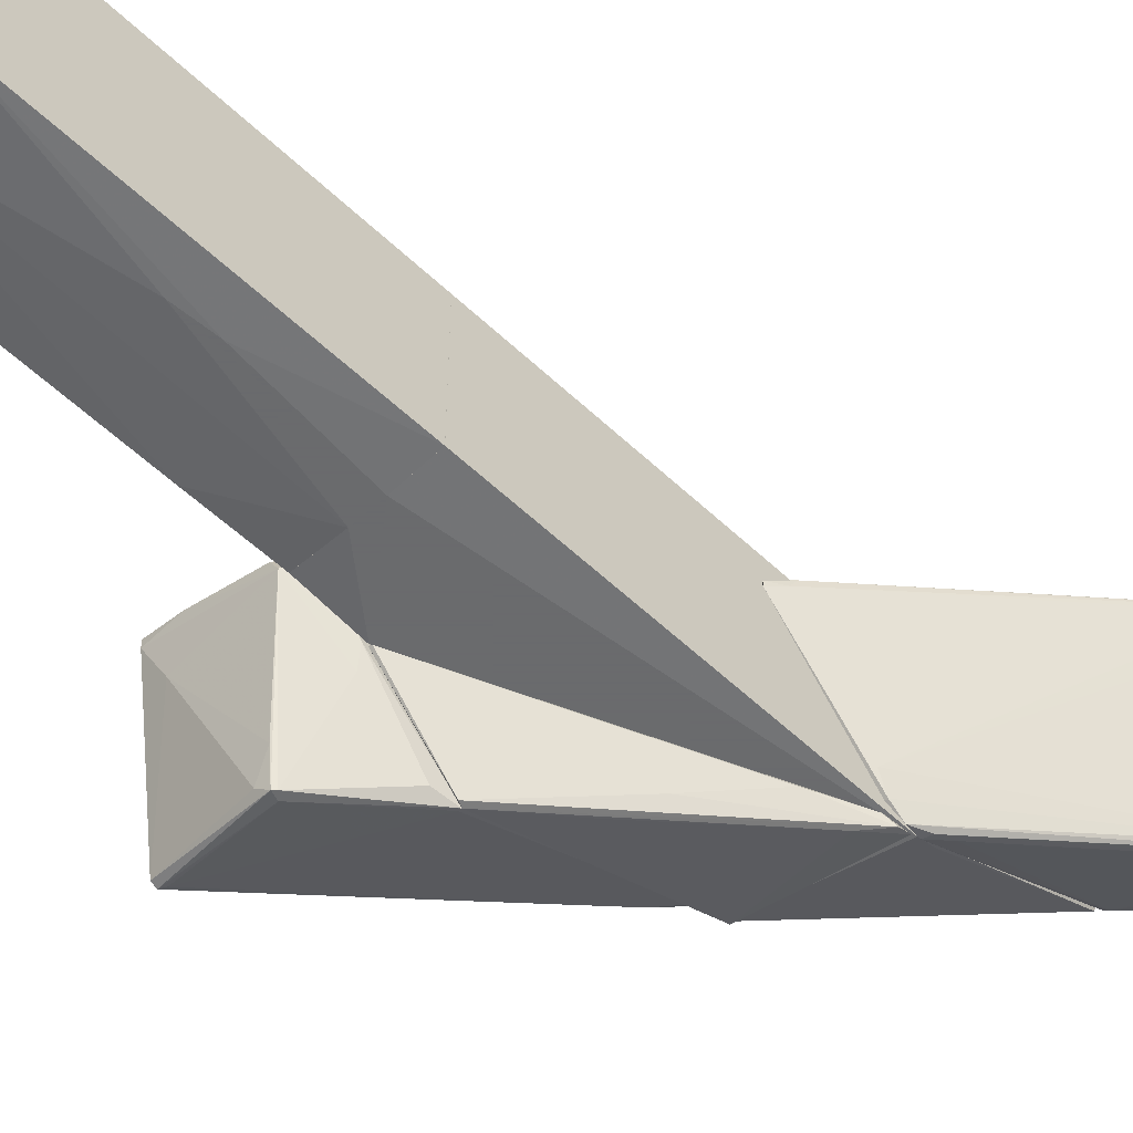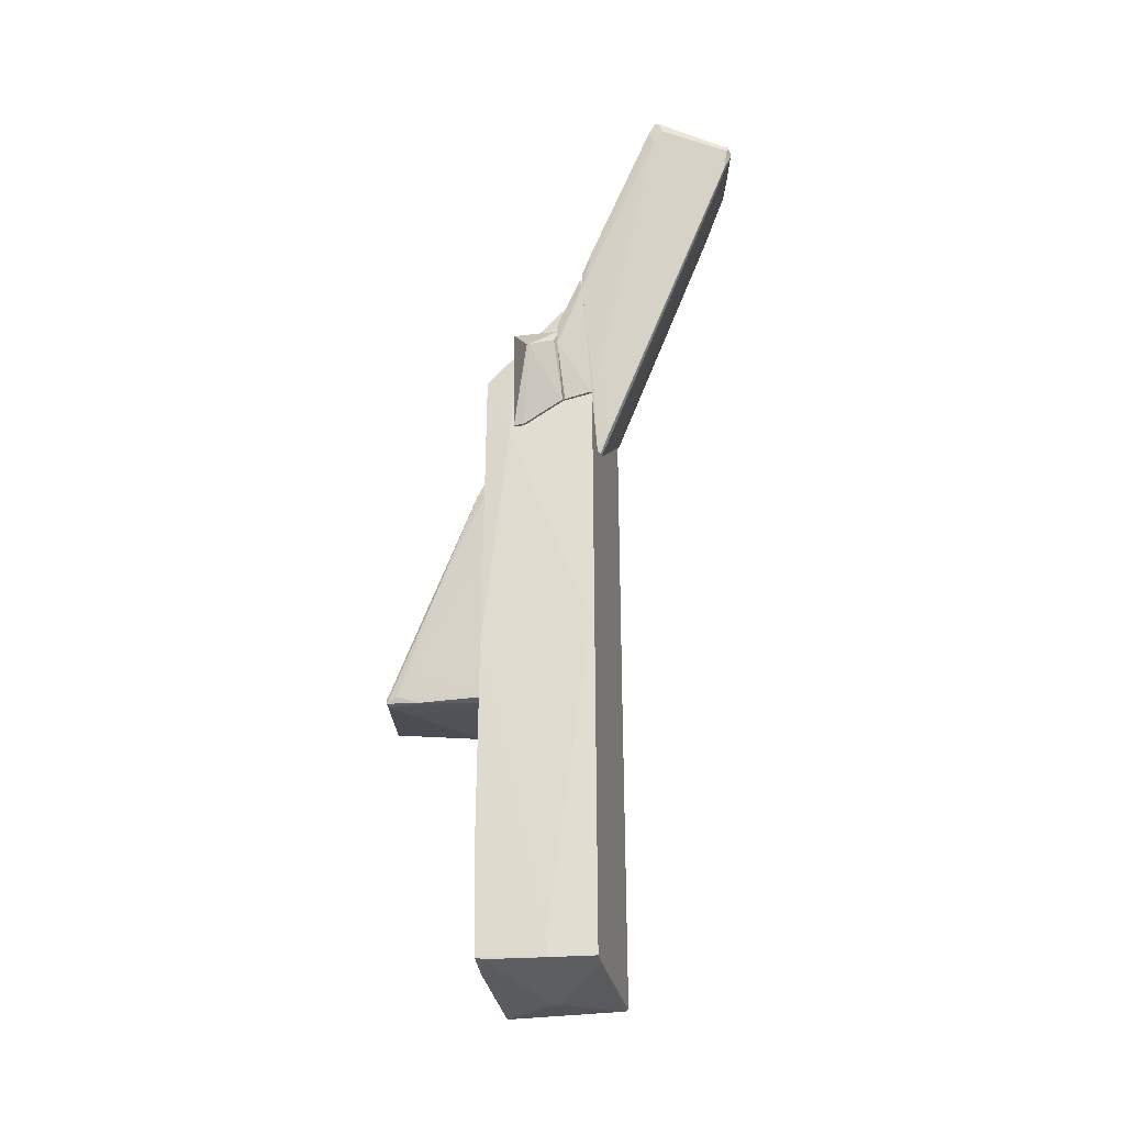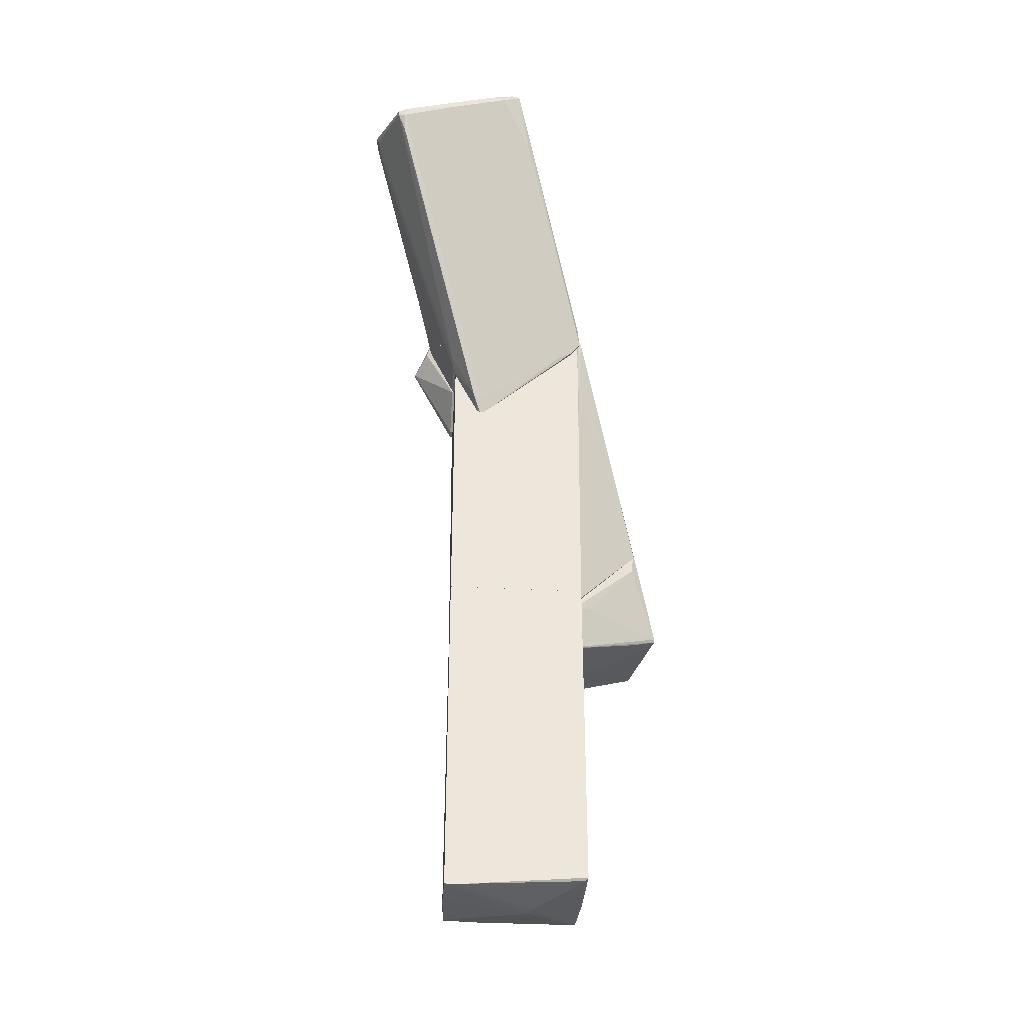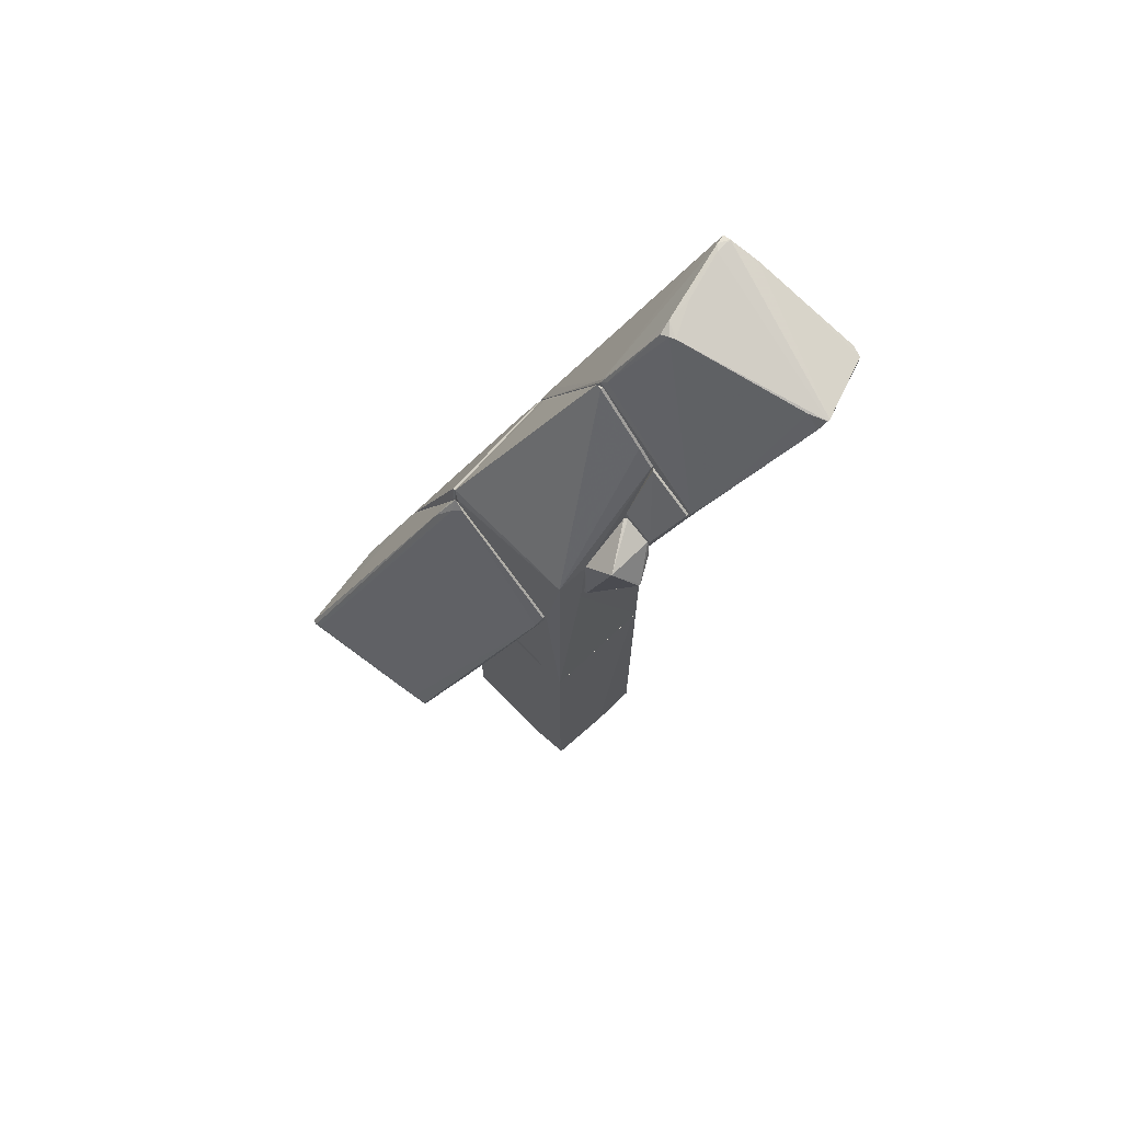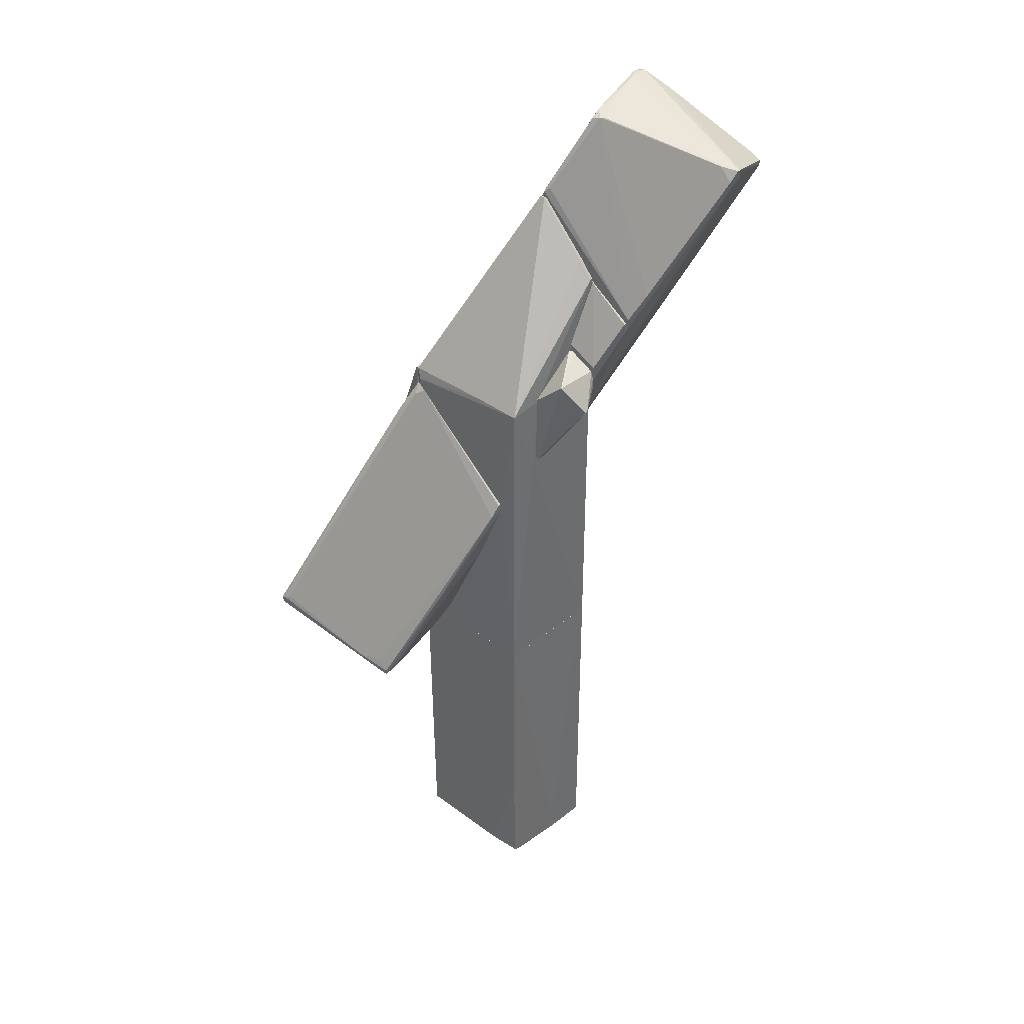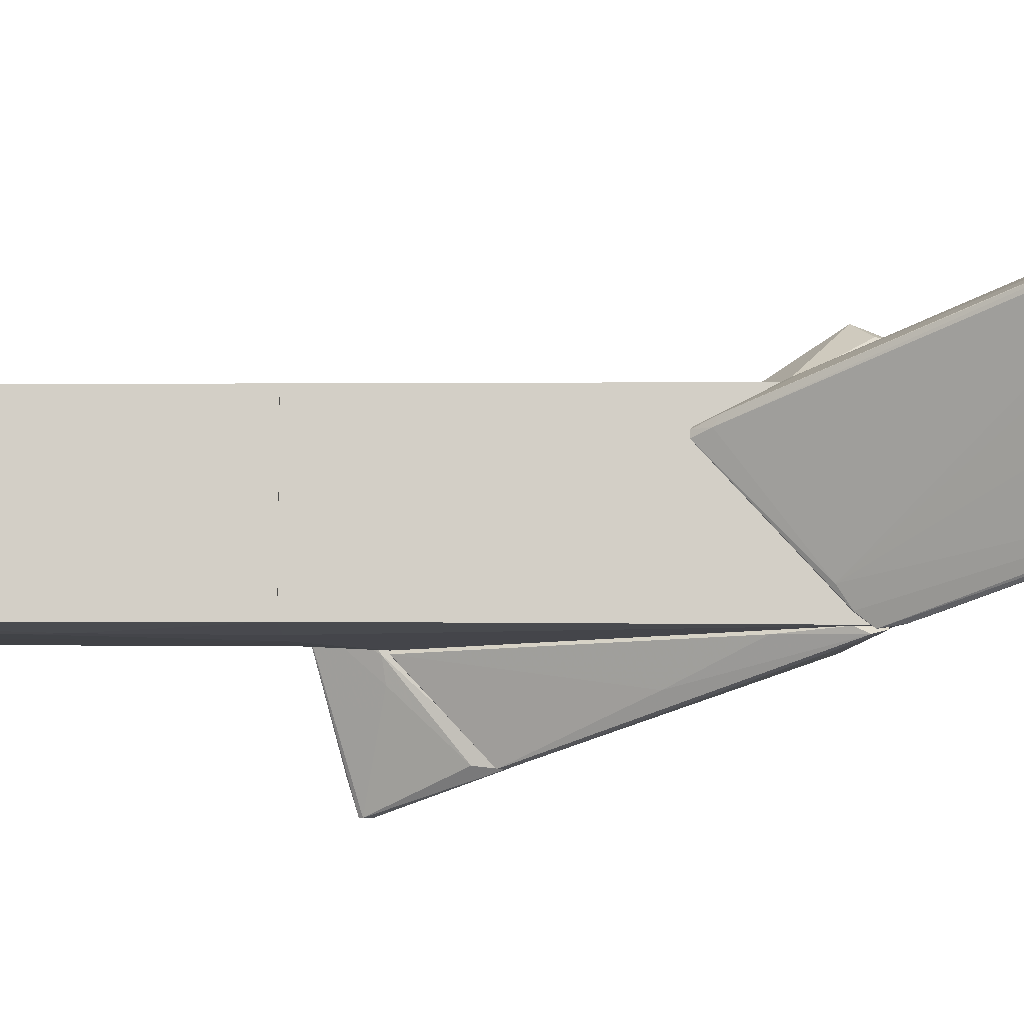
<metadata>
{"format":"obj","ext":"obj","renderer":"f3d","projection":"perspective","resolution":1024,"background":"white","views":[{"elev":-53.2,"azim":44.4,"up":"+Z"},{"elev":-36.2,"azim":12.3,"up":"+Y"},{"elev":-35.7,"azim":86.1,"up":"+Y"},{"elev":71.7,"azim":-44.7,"up":"+Y"},{"elev":38.9,"azim":-47.1,"up":"+Y"},{"elev":-9.2,"azim":90.8,"up":"+Z"}]}
</metadata>
<code>
o convex_0
v -1.038 -5.801 0.6221
v 1.015 0.1722 1.276
v 1.015 0.1722 -1.244
v 1.015 -5.988 1.276
v -1.038 0.1716 1.229
v -1.038 -5.801 -1.198
v 1.015 -5.801 -1.244
v -1.038 0.1716 -1.244
v -0.9916 -5.801 1.229
v -0.05835 -6.035 -0.2643
v 0.4082 -2.675 -1.291
v 0.2216 -5.94 1.276
v -0.2451 0.1722 -1.291
v -0.1516 -5.801 -1.244
v 0.9681 -5.847 -1.198
v -1.038 -3.701 1.229
v -1.038 -1.228 -1.244
v -0.8517 -5.847 1.229
v 0.2683 0.1722 -1.291
v 0.08134 -6.035 -0.311
v 1.015 -5.988 0.9952
v 0.1748 -5.661 1.276
v 0.9215 0.1722 1.276
v 0.455 -2.022 -1.291
f 11 19 24
f 3 2 4
f 1 5 6
f 3 4 7
f 6 5 8
f 4 2 12
f 10 4 12
f 2 3 13
f 8 5 13
f 13 11 14
f 11 7 14
f 14 7 15
f 6 14 15
f 5 1 16
f 1 9 16
f 6 8 17
f 8 13 17
f 13 14 17
f 14 6 17
f 1 6 18
f 9 1 18
f 6 10 18
f 12 9 18
f 10 12 18
f 13 3 19
f 11 13 19
f 10 6 20
f 4 10 20
f 6 15 20
f 20 15 21
f 7 4 21
f 15 7 21
f 4 20 21
f 12 2 22
f 9 12 22
f 5 16 22
f 16 9 22
f 2 13 23
f 13 5 23
f 22 2 23
f 5 22 23
f 3 7 24
f 7 11 24
f 19 3 24
o convex_1
v 1.015 6.147 -1.151
v 2.742 10.53 3.142
v 2.695 10.53 3.142
v 3.535 11.19 0.1094
v 1.015 9.645 0.06245
v 1.062 4.467 0.7624
v 4.048 9.925 2.535
v 1.015 7.779 2.162
v 1.808 11.05 0.6694
v 1.062 6.38 -1.338
v 1.015 5.539 1.322
v 4.001 9.972 2.675
v 1.109 5.96 -0.8708
v 1.015 6.66 -1.291
v 3.535 11.23 0.2493
v 2.648 10.16 3.048
v 3.628 11 0.4361
v 1.202 4.699 0.7624
v 1.995 11.09 0.4826
v 4.048 10.11 2.488
v 2.555 10.34 3.095
v 3.348 11.23 0.1559
v 1.015 7.499 2.115
v 1.015 4.513 0.8088
v 1.248 5.726 1.368
v 1.062 9.738 0.1563
v 2.415 11.14 0.4826
v 2.601 7.266 1.742
v 3.068 10.16 -0.1244
v 1.062 9.692 0.06245
v 3.675 9.226 2.302
v 3.675 11 0.7159
v 3.862 10.44 1.555
v 1.295 8.245 2.349
v 1.202 6.986 -1.197
v 1.062 4.467 0.6689
v 1.762 11 0.5295
v 1.248 4.793 0.9022
v 3.161 10.72 -0.03096
v 2.835 10.35 3.095
v 3.255 11.23 0.2493
v 1.855 11.05 0.7628
v 2.555 10.58 2.862
v 1.155 6.706 -1.291
v 3.908 9.645 2.535
v 4.001 10.07 2.675
v 1.062 5.539 1.322
v 1.062 6.147 -1.151
f 37 60 72
f 29 25 32
f 32 25 35
f 25 29 38
f 34 25 38
f 27 26 39
f 26 27 40
f 40 27 45
f 39 28 46
f 32 35 47
f 40 45 47
f 35 25 48
f 29 32 50
f 32 33 50
f 36 49 52
f 34 28 53
f 28 41 53
f 41 37 53
f 38 29 54
f 43 46 54
f 37 31 55
f 42 37 55
f 39 26 56
f 28 39 56
f 41 28 56
f 44 41 56
f 31 37 57
f 37 41 57
f 44 31 57
f 41 44 57
f 33 32 58
f 32 47 58
f 47 45 58
f 38 54 59
f 42 30 60
f 37 42 60
f 48 25 60
f 30 48 60
f 33 43 61
f 29 50 61
f 50 33 61
f 54 29 61
f 43 54 61
f 30 42 62
f 48 30 62
f 52 49 62
f 46 28 63
f 54 46 63
f 59 54 63
f 36 26 64
f 26 40 64
f 49 36 64
f 40 49 64
f 27 39 65
f 39 46 65
f 46 43 65
f 51 27 65
f 43 51 65
f 43 33 66
f 27 51 66
f 51 43 66
f 45 27 67
f 33 58 67
f 58 45 67
f 27 66 67
f 66 33 67
f 28 34 68
f 34 38 68
f 38 59 68
f 63 28 68
f 59 63 68
f 31 36 69
f 36 52 69
f 55 31 69
f 42 55 69
f 62 42 69
f 52 62 69
f 26 36 70
f 36 31 70
f 31 44 70
f 56 26 70
f 44 56 70
f 47 35 71
f 40 47 71
f 35 48 71
f 49 40 71
f 48 62 71
f 62 49 71
f 25 34 72
f 34 53 72
f 53 37 72
f 60 25 72
o convex_2
v -1.879 0.8727 -3.065
v -1.085 3.999 0.9022
v -1.132 3.999 0.9022
v -1.085 5.866 -1.244
v -3.698 1.153 -2.691
v -1.178 0.4531 -0.5915
v -3.185 0.1722 -0.3115
v -1.085 2.506 -2.597
v -3.698 1.106 -2.784
v -1.319 0.2658 -0.8249
v -1.085 0.6392 -0.4983
v -1.225 5.678 -1.198
v -1.178 2.786 0.5287
v -3.185 0.4525 -0.4979
v -1.132 2.133 -2.551
v -2.905 0.3127 -1.012
v -3.698 1.013 -2.738
v -1.272 3.765 0.8553
v -1.412 5.352 -1.431
v -2.998 0.2664 -0.2649
v -1.085 1.152 -1.337
v -1.925 1.013 -3.065
v -1.085 3.811 0.9022
v -2.065 0.8259 -2.924
v -1.832 0.9195 -3.065
v -1.459 0.2664 -0.5915
v -3.652 1.199 -2.597
v -3.185 0.1722 -0.4513
v -1.132 2.506 -2.597
v -3.605 1.153 -2.784
v -1.132 5.772 -1.058
v -3.185 0.2664 -0.3115
v -1.178 1.199 -1.664
v -1.785 0.7329 -2.597
v -3.325 0.4525 -0.8715
v -2.578 0.1722 -0.4047
v -1.132 5.679 -1.337
v -2.205 1.946 0.295
v -2.718 0.686 -0.1248
f 95 110 111
f 76 74 80
f 80 74 83
f 77 81 89
f 81 73 89
f 81 77 91
f 84 76 91
f 77 84 91
f 78 82 93
f 83 78 93
f 80 83 93
f 87 80 93
f 73 81 94
f 74 75 95
f 83 74 95
f 85 83 95
f 75 90 95
f 89 73 96
f 88 89 96
f 82 73 97
f 80 87 97
f 73 94 97
f 94 80 97
f 82 78 98
f 78 83 98
f 83 85 98
f 84 77 99
f 88 82 100
f 79 89 100
f 89 88 100
f 80 94 101
f 101 94 102
f 81 91 102
f 94 81 102
f 91 101 102
f 75 74 103
f 74 76 103
f 76 84 103
f 90 75 103
f 84 90 103
f 90 86 104
f 93 82 105
f 87 93 105
f 82 97 105
f 97 87 105
f 73 82 106
f 82 88 106
f 96 73 106
f 88 96 106
f 77 89 107
f 89 79 107
f 90 84 107
f 86 90 107
f 99 77 107
f 84 99 107
f 79 104 107
f 104 86 107
f 92 79 108
f 82 98 108
f 98 92 108
f 79 100 108
f 100 82 108
f 76 80 109
f 91 76 109
f 80 101 109
f 101 91 109
f 79 92 110
f 95 90 110
f 104 79 110
f 90 104 110
f 85 95 111
f 98 85 111
f 92 98 111
f 110 92 111
o convex_3
v 0.7348 5.958 -1.525
v -1.085 1.246 -1.338
v -1.085 1.246 -1.291
v -1.038 6.145 -1.291
v -1.085 2.506 -2.598
v 0.9681 6.145 -1.291
v -1.038 2.413 -2.598
v -1.038 6.145 -1.338
v -1.038 1.246 -1.338
v -1.085 5.678 -1.291
v 1.015 6.519 -1.338
v 0.6415 5.305 -1.338
v 1.015 6.332 -1.385
v -0.01183 4.185 -1.851
v -0.4783 3.719 -2.224
v 0.9681 6.519 -1.291
f 122 119 127
f 113 114 116
f 115 114 117
f 113 116 118
f 114 113 120
f 117 114 120
f 113 118 120
f 114 115 121
f 116 114 121
f 119 116 121
f 115 119 121
f 112 119 122
f 117 120 123
f 116 112 124
f 118 116 124
f 122 117 124
f 112 122 124
f 117 123 124
f 124 123 125
f 120 118 125
f 123 120 125
f 118 124 125
f 112 116 126
f 119 112 126
f 116 119 126
f 115 117 127
f 119 115 127
f 117 122 127
o convex_4
v 1.015 6.939 -1.151
v 1.015 8.292 1.276
v 1.015 8.618 0.9952
v -1.085 5.958 -1.197
v 1.015 0.1731 1.276
v -1.038 6.191 1.229
v -1.038 0.1722 -1.244
v 1.015 0.1731 -1.244
v -1.038 0.1722 1.229
v 0.9681 9.552 0.01534
v -1.038 6.145 -1.291
v 1.015 6.612 -1.291
v -1.085 1.246 -1.291
v -1.085 3.952 0.9485
v -0.5716 4.885 1.276
v 0.2682 0.1722 -1.291
v 1.015 9.552 0.1086
v -1.085 0.6864 -0.4975
v 0.9681 8.618 0.9952
v 0.9681 9.552 0.1086
v -1.038 6.191 0.2955
v -0.4783 6.284 1.276
v 0.9681 8.292 1.276
v 0.9681 6.939 -1.151
v -0.2449 0.1722 -1.291
f 140 143 152
f 130 129 128
f 128 129 132
f 128 132 135
f 128 135 139
f 131 138 140
f 138 139 140
f 133 131 141
f 136 133 141
f 131 140 141
f 132 129 142
f 136 132 142
f 133 136 142
f 135 132 143
f 132 136 143
f 136 134 143
f 139 135 143
f 140 139 143
f 130 128 144
f 128 137 144
f 134 136 145
f 140 134 145
f 136 141 145
f 141 140 145
f 129 130 146
f 130 144 146
f 146 144 147
f 137 133 147
f 144 137 147
f 133 146 147
f 131 133 148
f 133 137 148
f 137 138 148
f 138 131 148
f 142 129 149
f 133 142 149
f 129 146 150
f 146 133 150
f 149 129 150
f 133 149 150
f 137 128 151
f 138 137 151
f 128 139 151
f 139 138 151
f 134 140 152
f 143 134 152
o convex_5
v 0.455 6.612 1.836
v -0.4784 4.979 1.276
v -0.2917 4.979 1.276
v 0.4083 6.986 1.276
v -0.385 6.799 1.789
v -0.05831 6.239 2.116
v 0.455 5.446 1.322
v -0.4784 6.332 1.276
v 0.455 6.752 1.789
v 0.455 5.446 1.276
v -0.2917 4.979 1.322
v -0.4784 4.979 1.322
v 0.455 6.986 1.322
v -0.01172 6.239 2.116
v 0.4083 6.472 1.882
f 166 159 167
f 155 154 156
f 156 154 160
f 157 156 160
f 153 159 161
f 161 159 162
f 155 156 162
f 159 155 162
f 154 155 163
f 155 159 163
f 158 157 164
f 160 154 164
f 157 160 164
f 154 163 164
f 163 158 164
f 156 157 165
f 157 161 165
f 161 162 165
f 162 156 165
f 157 158 166
f 161 157 166
f 153 161 166
f 158 163 166
f 163 159 166
f 159 153 167
f 153 166 167
o convex_6
v 0.455 7.125 1.276
v 1.015 7.685 2.116
v 0.9683 7.685 2.116
v 0.5017 5.446 1.322
v 1.015 8.245 1.276
v 1.015 5.539 1.276
v 0.455 6.472 1.789
v 0.455 6.846 1.836
v 1.015 7.499 2.116
v 0.9683 8.245 1.322
v 0.455 5.446 1.276
v 1.015 5.539 1.322
f 173 176 179
f 172 169 173
f 168 172 173
f 168 174 175
f 175 174 176
f 169 170 176
f 173 169 176
f 170 175 176
f 170 169 177
f 172 168 177
f 169 172 177
f 168 175 177
f 175 170 177
f 173 171 178
f 168 173 178
f 174 168 178
f 171 174 178
f 171 173 179
f 174 171 179
f 176 174 179

</code>
